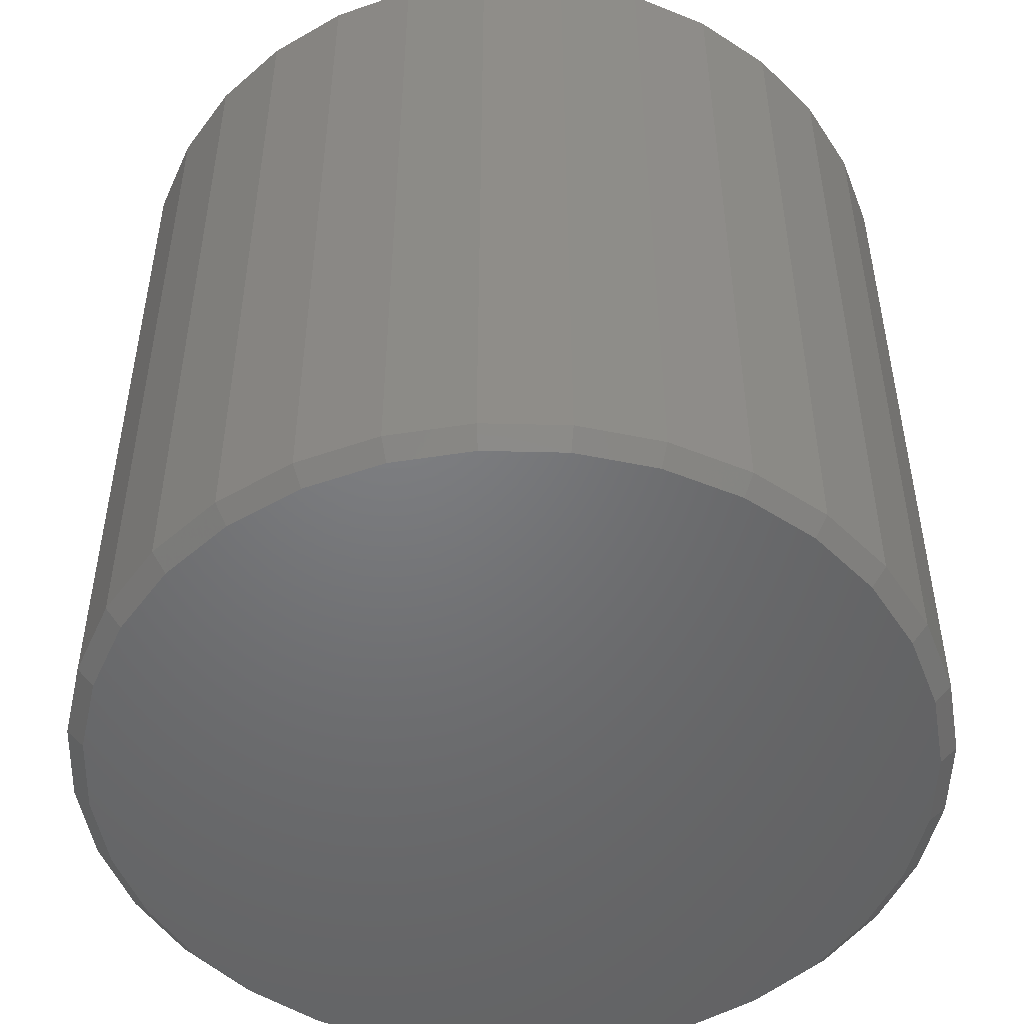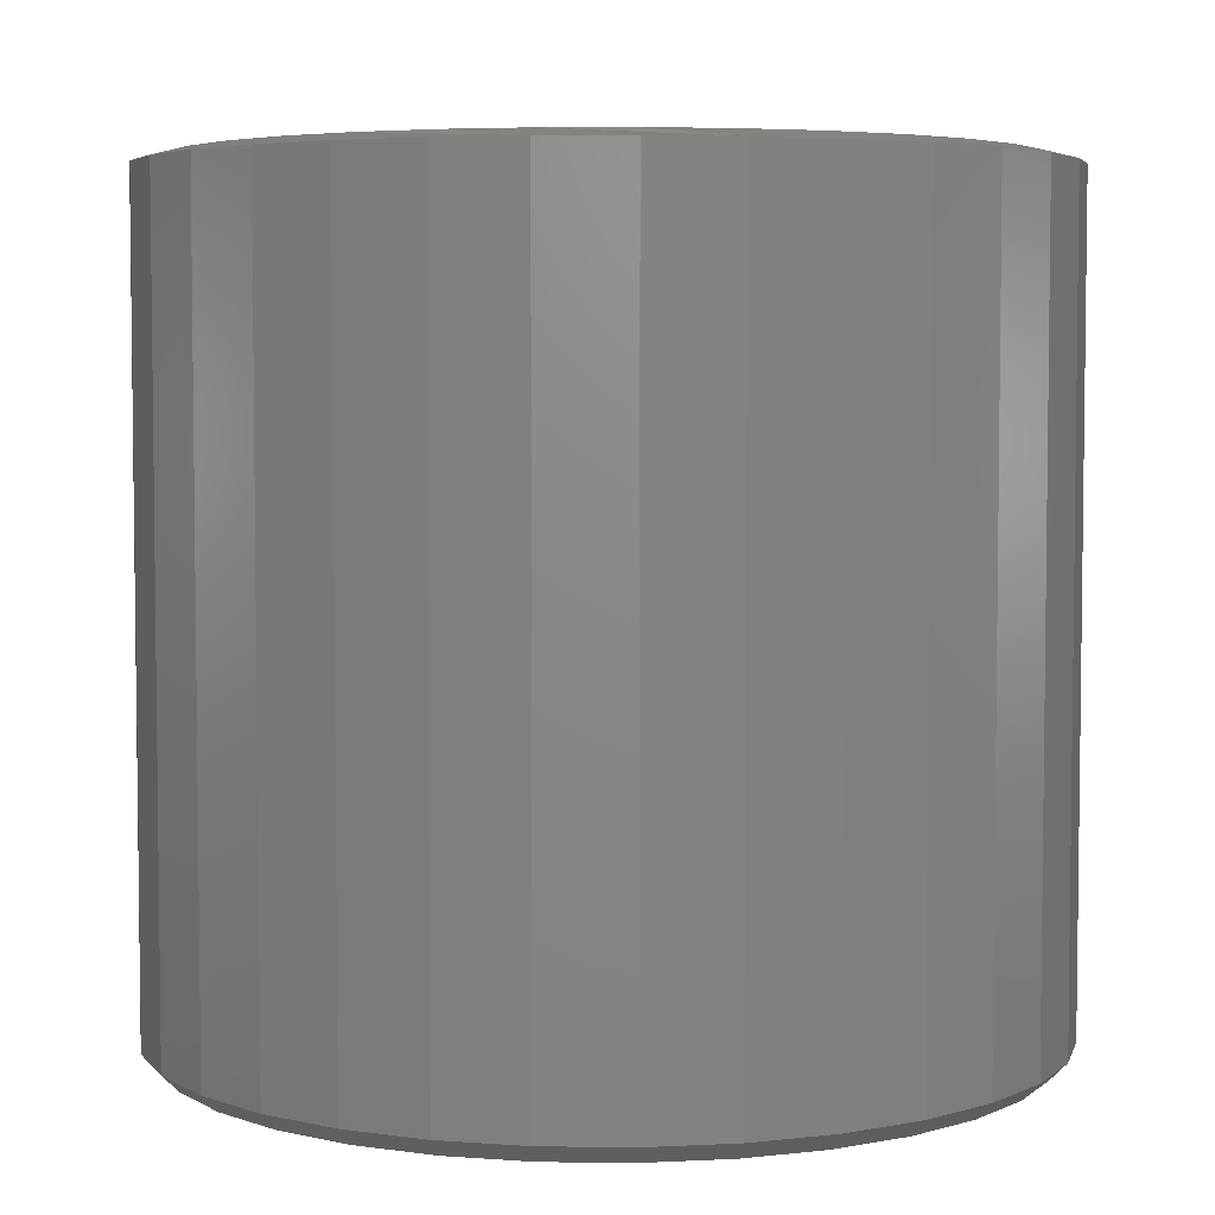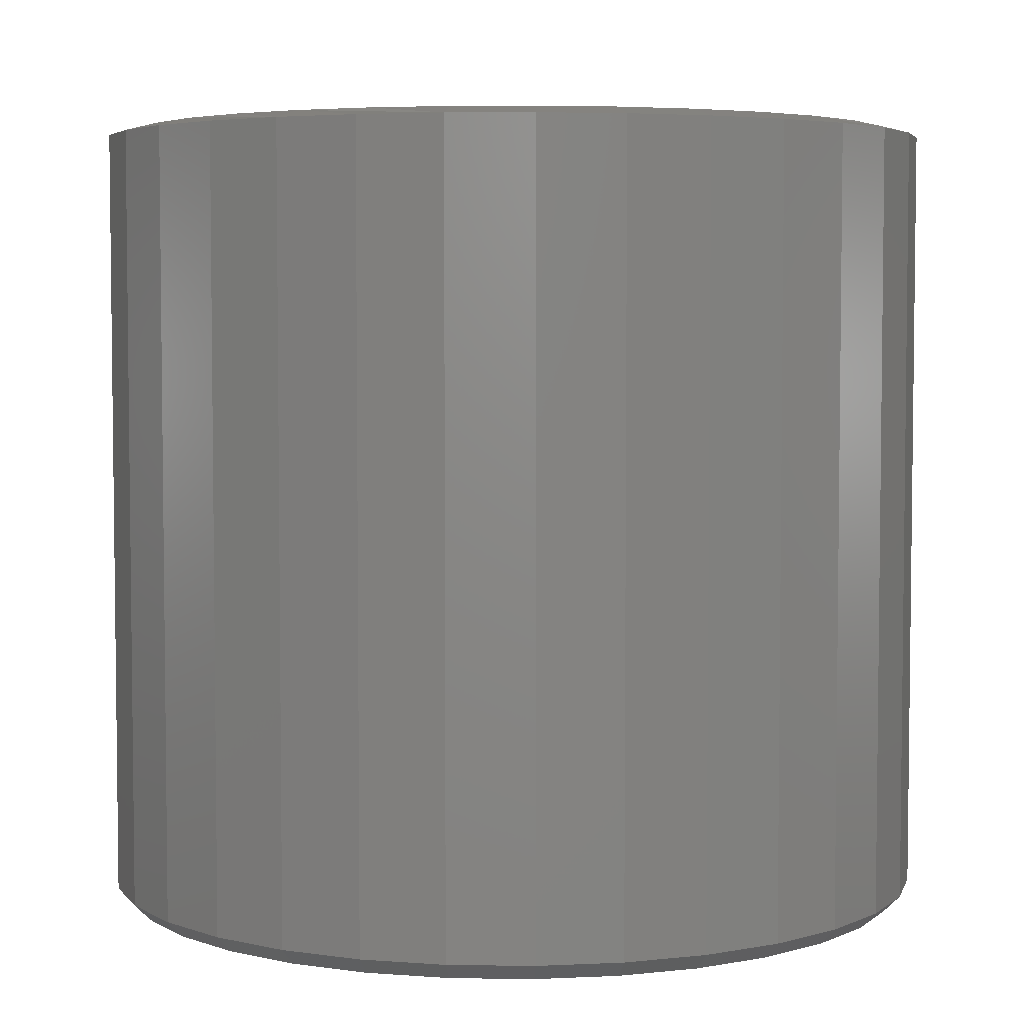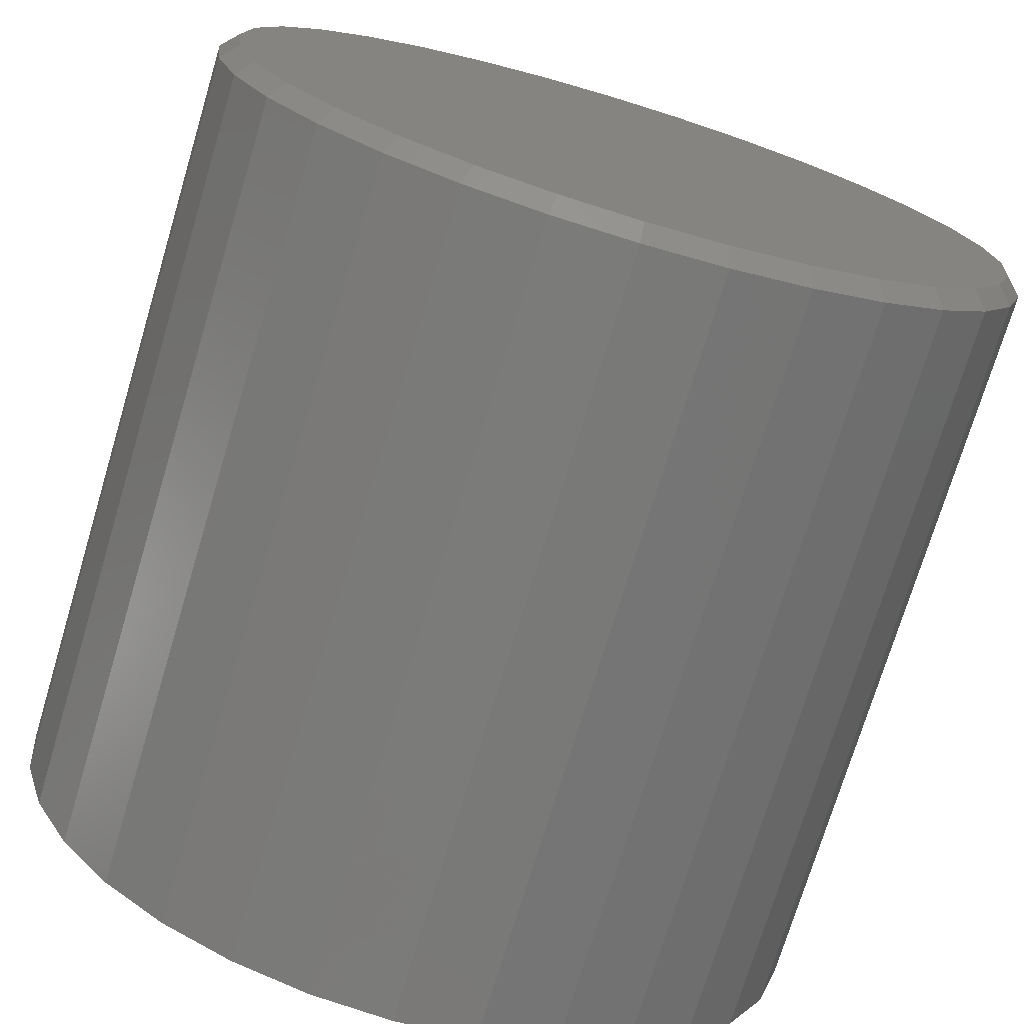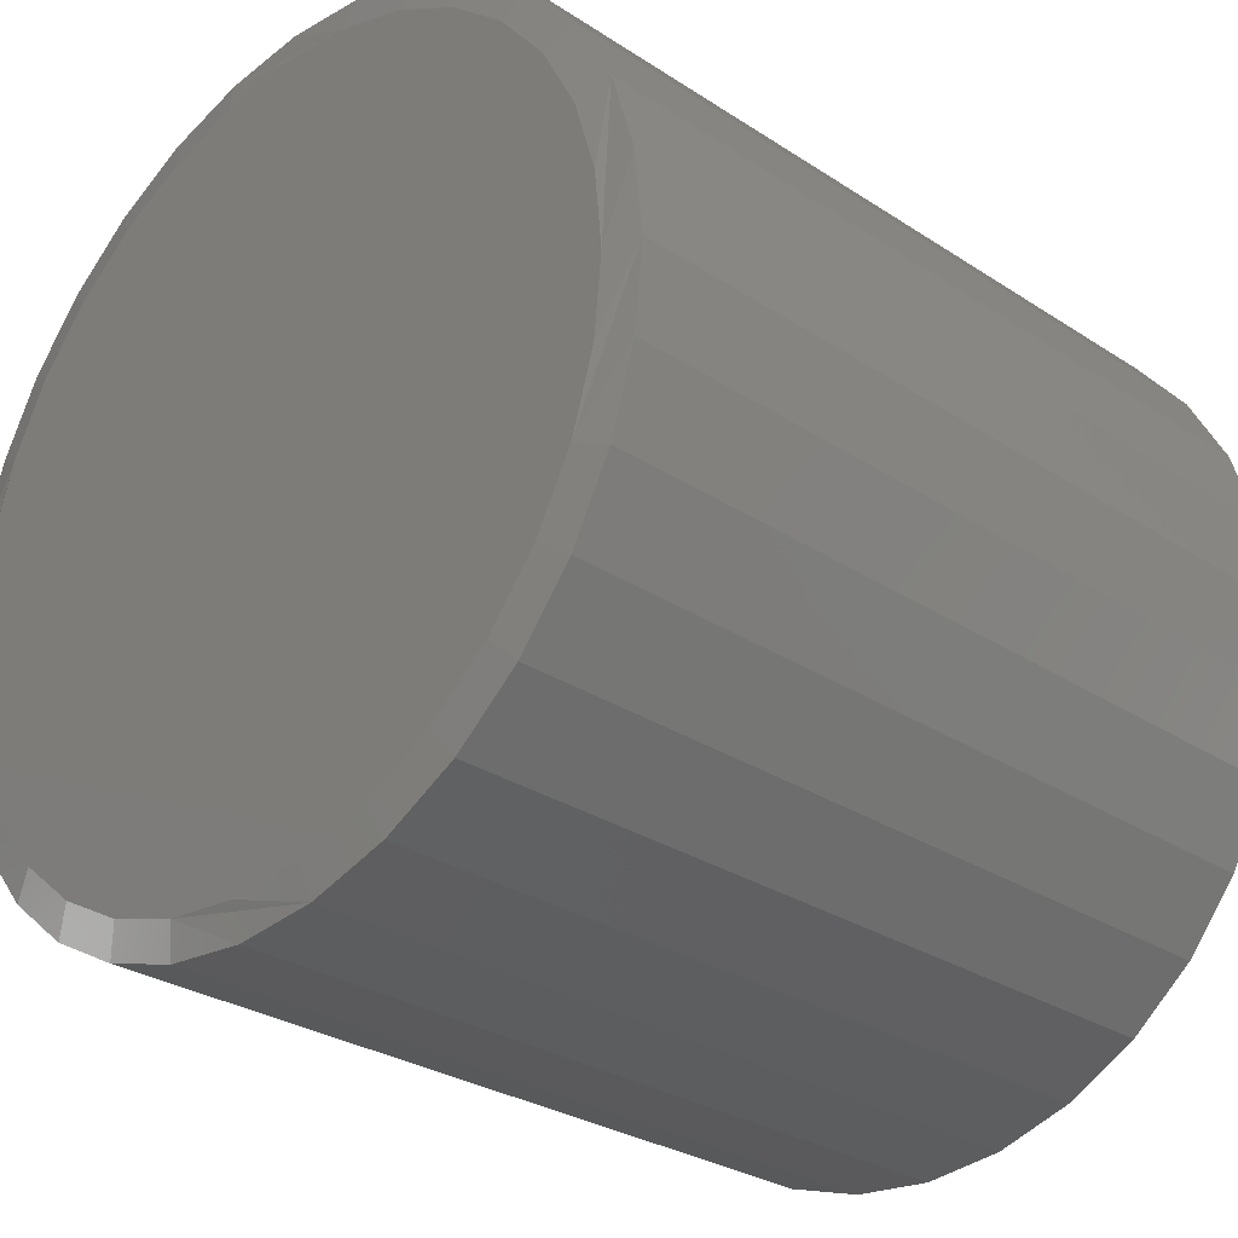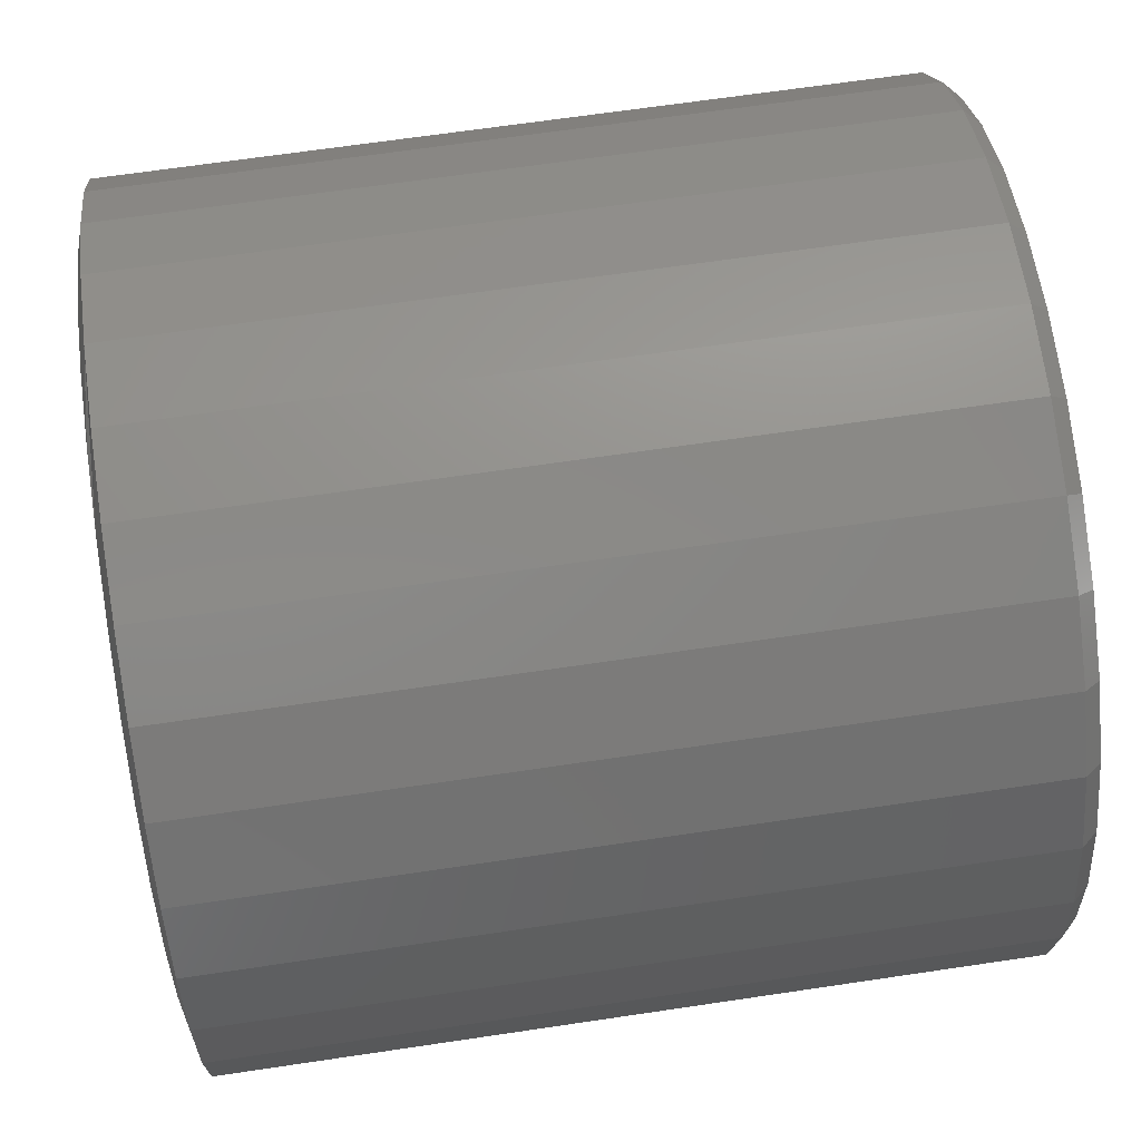
<metadata>
{"format":"stl","ext":"stl","renderer":"f3d","projection":"perspective","resolution":1024,"background":"white","views":[{"elev":-50.0,"azim":-63.4,"up":"+Z"},{"elev":4.8,"azim":-82.1,"up":"+Z"},{"elev":4.6,"azim":-59.2,"up":"+Z"},{"elev":-73.4,"azim":163.3,"up":"+Y"},{"elev":-28.5,"azim":45.4,"up":"+Y"},{"elev":66.5,"azim":81.5,"up":"+Y"}]}
</metadata>
<code>
# stl→obj: 128 verts, 252 faces
v 0.4026 -9.668e-17 0.01562
v 0.4026 -9.668e-17 0.7422
v 0.395 -0.07701 0.01562
v 0.395 -0.07701 0.7422
v 0.3726 -0.1511 0.01562
v 0.3726 -0.1511 0.7422
v 0.3361 -0.2193 0.01562
v 0.3361 -0.2193 0.7422
v 0.287 -0.2791 0.01562
v 0.287 -0.2791 0.7422
v 0.2272 -0.3282 0.01562
v 0.2272 -0.3282 0.7422
v 0.159 -0.3647 0.01562
v 0.159 -0.3647 0.7422
v 0.0849 -0.3872 0.01562
v 0.0849 -0.3872 0.7422
v 0.007895 -0.3947 0.01562
v 0.007895 -0.3947 0.7422
v -0.06911 -0.3872 0.01562
v -0.06911 -0.3872 0.7422
v -0.1432 -0.3647 0.01562
v -0.1432 -0.3647 0.7422
v -0.2114 -0.3282 0.01562
v -0.2114 -0.3282 0.7422
v -0.2712 -0.2791 0.01562
v -0.2712 -0.2791 0.7422
v -0.3203 -0.2193 0.01562
v -0.3203 -0.2193 0.7422
v -0.3568 -0.1511 0.01562
v -0.3568 -0.1511 0.7422
v -0.3793 -0.07701 0.01562
v -0.3793 -0.07701 0.7422
v -0.3868 4.834e-17 0.01562
v -0.3868 4.834e-17 0.7422
v -0.3793 0.07701 0.01562
v -0.3793 0.07701 0.7422
v -0.3568 0.1511 0.01562
v -0.3568 0.1511 0.7422
v -0.3203 0.2193 0.01562
v -0.3203 0.2193 0.7422
v -0.2712 0.2791 0.01562
v -0.2712 0.2791 0.7422
v -0.2114 0.3282 0.01562
v -0.2114 0.3282 0.7422
v -0.1432 0.3647 0.01562
v -0.1432 0.3647 0.7422
v -0.06911 0.3872 0.01562
v -0.06911 0.3872 0.7422
v 0.007895 0.3947 0.01562
v 0.007895 0.3947 0.7422
v 0.0849 0.3872 0.01562
v 0.0849 0.3872 0.7422
v 0.159 0.3647 0.01562
v 0.159 0.3647 0.7422
v 0.2272 0.3282 0.01562
v 0.2272 0.3282 0.7422
v 0.287 0.2791 0.01562
v 0.287 0.2791 0.7422
v 0.3361 0.2193 0.01562
v 0.3361 0.2193 0.7422
v 0.3726 0.1511 0.01562
v 0.3726 0.1511 0.7422
v 0.395 0.07701 0.01562
v 0.395 0.07701 0.7422
v -0.06302 0.3565 0.75
v 0.07881 0.3565 0.75
v 0.007895 0.3635 0.75
v 0.147 0.3358 0.75
v -0.1312 0.3358 0.75
v 0.2098 0.3022 0.75
v -0.194 0.3022 0.75
v 0.2649 0.257 0.75
v -0.2491 0.257 0.75
v 0.3101 0.2019 0.75
v -0.2943 0.2019 0.75
v 0.3437 0.1391 0.75
v -0.3279 0.1391 0.75
v 0.3644 0.07091 0.75
v -0.3486 0.07091 0.75
v 0.3714 5.779e-17 0.75
v -0.3556 3.408e-07 0.75
v 0.3644 -0.07091 0.75
v -0.3486 -0.07091 0.75
v 0.3437 -0.1391 0.75
v -0.3279 -0.1391 0.75
v 0.3101 -0.2019 0.75
v -0.2943 -0.2019 0.75
v 0.2649 -0.257 0.75
v -0.2491 -0.257 0.75
v 0.2098 -0.3022 0.75
v -0.194 -0.3022 0.75
v 0.147 -0.3358 0.75
v -0.1312 -0.3358 0.75
v 0.07881 -0.3565 0.75
v -0.06302 -0.3565 0.75
v 0.007895 -0.3635 0.75
v 0.007895 0.3791 0
v 0.08186 0.3718 0
v -0.06607 0.3718 0
v 0.007895 -0.3791 0
v -0.06607 -0.3718 0
v 0.08186 -0.3718 0
v -0.1372 -0.3503 0
v 0.153 -0.3503 0
v -0.2027 -0.3152 0
v 0.2185 -0.3152 0
v -0.2602 -0.2681 0
v 0.276 -0.2681 0
v -0.3073 -0.2106 0
v 0.3231 -0.2106 0
v -0.3424 -0.1451 0
v 0.3581 -0.1451 0
v -0.3639 -0.07396 0
v 0.3797 -0.07396 0
v -0.3712 6.177e-17 0
v 0.387 -7.751e-17 0
v -0.3639 0.07396 0
v 0.3797 0.07396 0
v -0.3424 0.1451 0
v 0.3581 0.1451 0
v -0.3073 0.2106 0
v 0.3231 0.2106 0
v -0.2602 0.2681 0
v 0.276 0.2681 0
v -0.2027 0.3152 0
v 0.2185 0.3152 0
v -0.1372 0.3503 0
v 0.153 0.3503 0
f 1 2 3
f 3 2 4
f 3 4 5
f 5 4 6
f 5 6 7
f 7 6 8
f 7 8 9
f 9 8 10
f 9 10 11
f 11 10 12
f 11 12 13
f 13 12 14
f 13 14 15
f 15 14 16
f 15 16 17
f 17 16 18
f 17 18 19
f 19 18 20
f 19 20 21
f 21 20 22
f 21 22 23
f 23 22 24
f 23 24 25
f 25 24 26
f 25 26 27
f 27 26 28
f 27 28 29
f 29 28 30
f 29 30 31
f 31 30 32
f 31 32 33
f 33 32 34
f 33 34 35
f 35 34 36
f 35 36 37
f 37 36 38
f 37 38 39
f 39 38 40
f 39 40 41
f 41 40 42
f 41 42 43
f 43 42 44
f 43 44 45
f 45 44 46
f 45 46 47
f 47 46 48
f 47 48 49
f 49 48 50
f 49 50 51
f 51 50 52
f 51 52 53
f 53 52 54
f 53 54 55
f 55 54 56
f 55 56 57
f 57 56 58
f 57 58 59
f 59 58 60
f 59 60 61
f 61 60 62
f 61 62 63
f 63 62 64
f 63 64 1
f 1 64 2
f 65 66 67
f 66 65 68
f 68 65 69
f 68 69 70
f 70 69 71
f 70 71 72
f 72 71 73
f 72 73 74
f 74 73 75
f 74 75 76
f 76 75 77
f 76 77 78
f 78 77 79
f 78 79 80
f 80 79 81
f 80 81 82
f 82 81 83
f 82 83 84
f 84 83 85
f 84 85 86
f 86 85 87
f 86 87 88
f 88 87 89
f 88 89 90
f 90 89 91
f 90 91 92
f 92 91 93
f 92 93 94
f 94 93 95
f 94 95 96
f 78 62 76
f 74 58 72
f 50 48 66
f 70 54 68
f 67 48 65
f 67 66 48
f 69 44 71
f 73 40 75
f 80 2 64
f 80 64 62
f 80 62 78
f 34 81 79
f 34 79 77
f 34 77 36
f 58 74 60
f 60 74 76
f 60 76 62
f 54 70 56
f 56 70 72
f 56 72 58
f 50 66 52
f 52 66 68
f 52 68 54
f 44 69 46
f 46 69 65
f 46 65 48
f 40 73 42
f 42 73 71
f 42 71 44
f 36 77 38
f 38 77 75
f 38 75 40
f 83 30 85
f 87 26 89
f 18 16 95
f 91 22 93
f 96 16 94
f 96 95 16
f 92 12 90
f 88 8 86
f 81 34 32
f 81 32 30
f 81 30 83
f 2 80 82
f 2 82 84
f 2 84 4
f 26 87 28
f 28 87 85
f 28 85 30
f 22 91 24
f 24 91 89
f 24 89 26
f 18 95 20
f 20 95 93
f 20 93 22
f 12 92 14
f 14 92 94
f 14 94 16
f 8 88 10
f 10 88 90
f 10 90 12
f 4 84 6
f 6 84 86
f 6 86 8
f 97 98 99
f 100 101 102
f 102 101 103
f 102 103 104
f 104 103 105
f 104 105 106
f 106 105 107
f 106 107 108
f 108 107 109
f 108 109 110
f 110 109 111
f 110 111 112
f 112 111 113
f 112 113 114
f 114 113 115
f 114 115 116
f 116 115 117
f 116 117 118
f 118 117 119
f 118 119 120
f 120 119 121
f 120 121 122
f 122 121 123
f 122 123 124
f 124 123 125
f 124 125 126
f 126 125 127
f 126 127 128
f 128 127 99
f 128 99 98
f 49 98 97
f 97 47 49
f 126 55 124
f 124 55 57
f 124 57 122
f 122 57 59
f 122 59 120
f 120 59 61
f 120 61 118
f 118 61 63
f 118 63 116
f 116 63 1
f 43 125 41
f 41 125 123
f 41 123 39
f 39 123 121
f 39 121 37
f 37 121 119
f 37 119 35
f 35 119 117
f 35 117 33
f 33 117 115
f 55 126 53
f 53 126 128
f 53 128 51
f 51 128 98
f 51 98 49
f 125 43 127
f 127 43 45
f 127 45 99
f 99 45 47
f 99 47 97
f 17 101 100
f 100 15 17
f 105 23 107
f 107 23 25
f 107 25 109
f 109 25 27
f 109 27 111
f 111 27 29
f 111 29 113
f 113 29 31
f 113 31 115
f 115 31 33
f 11 106 9
f 9 106 108
f 9 108 7
f 7 108 110
f 7 110 5
f 5 110 112
f 5 112 3
f 3 112 114
f 3 114 1
f 1 114 116
f 23 105 21
f 21 105 103
f 21 103 19
f 19 103 101
f 19 101 17
f 106 11 104
f 104 11 13
f 104 13 102
f 102 13 15
f 102 15 100

</code>
